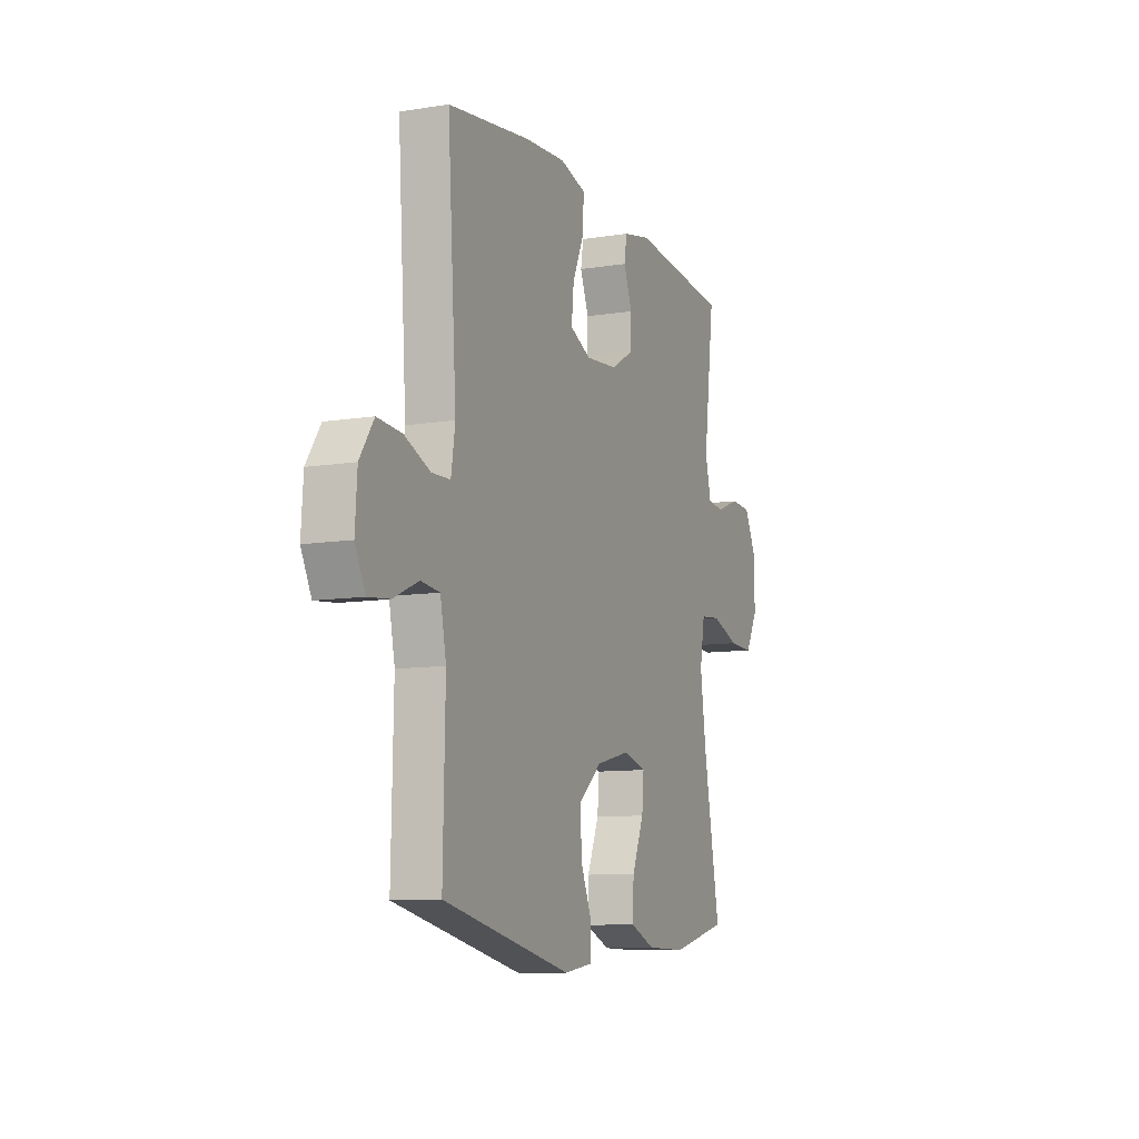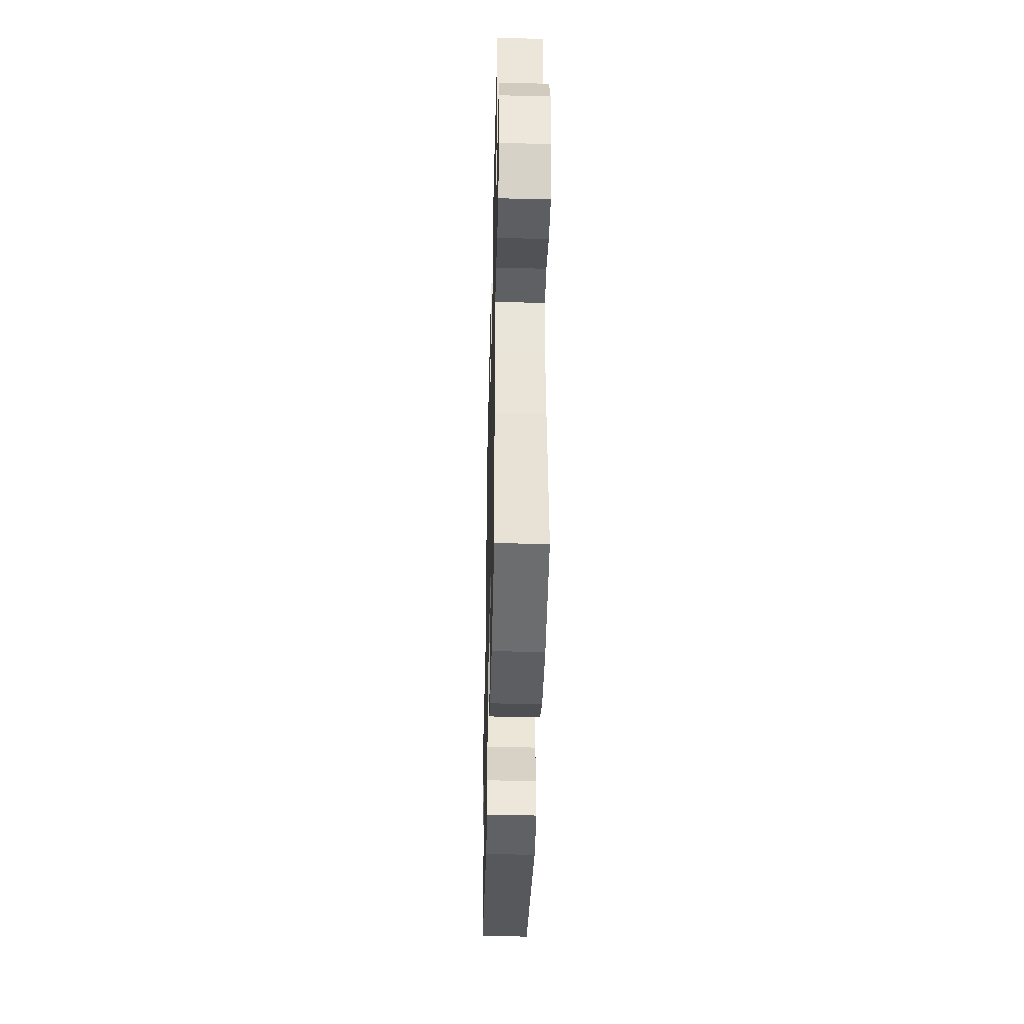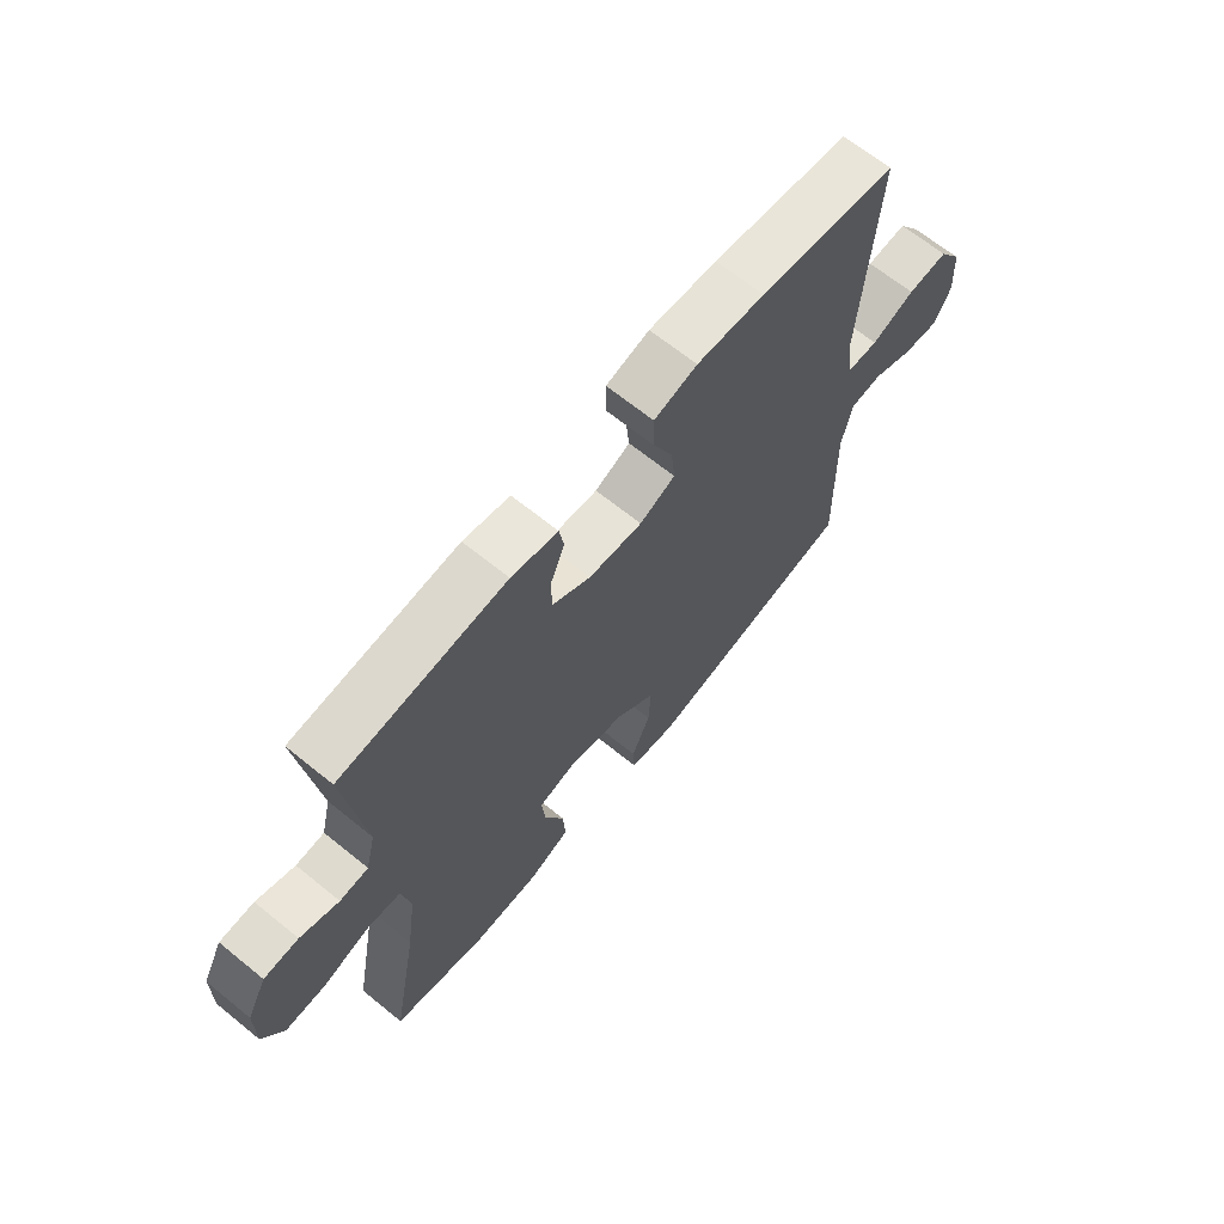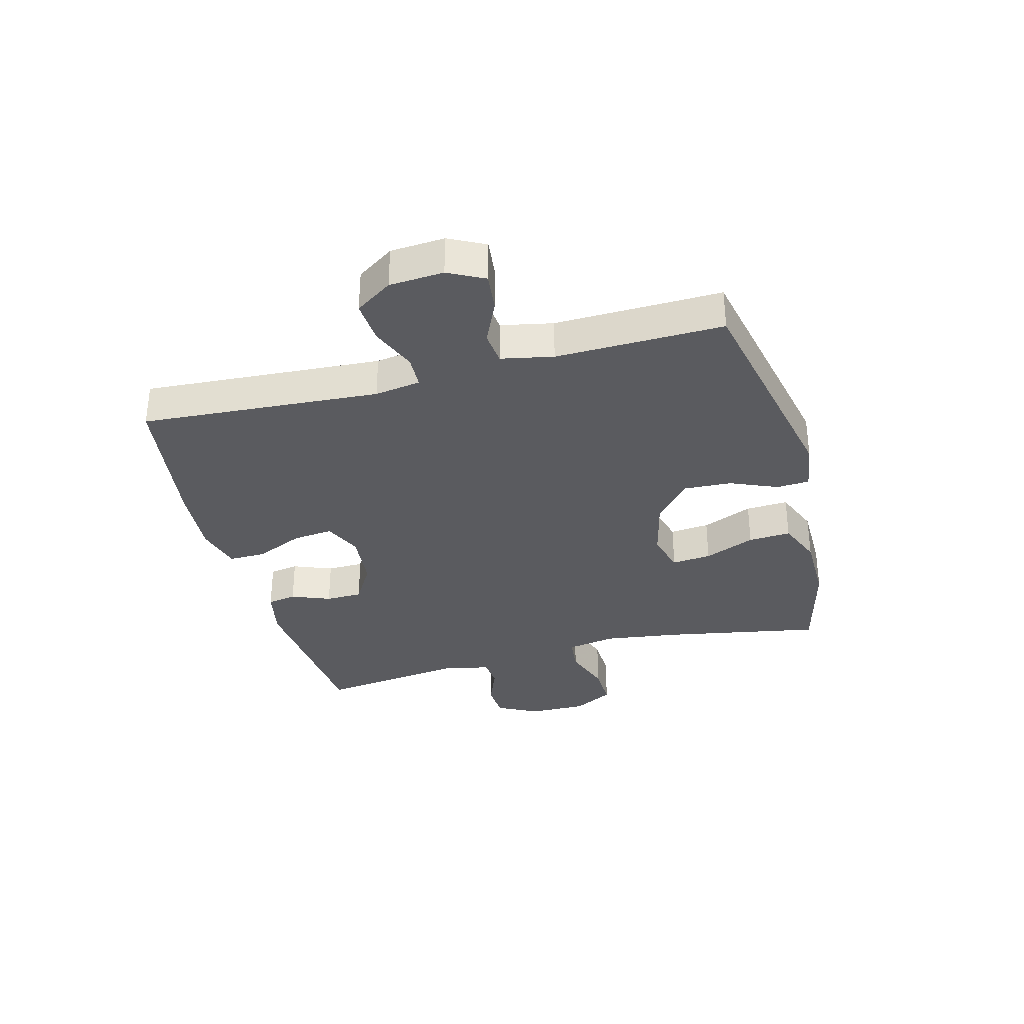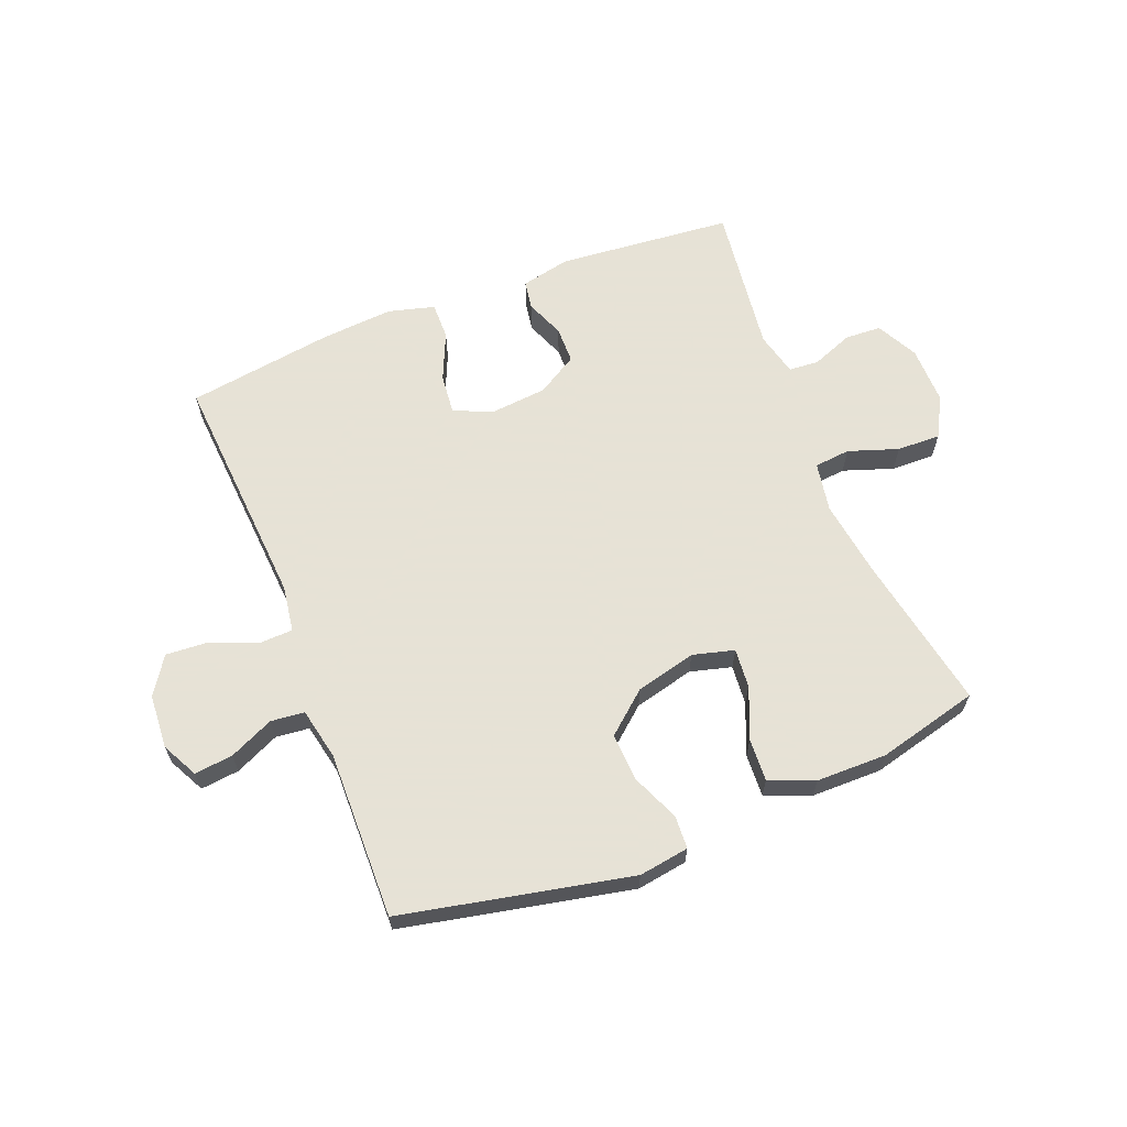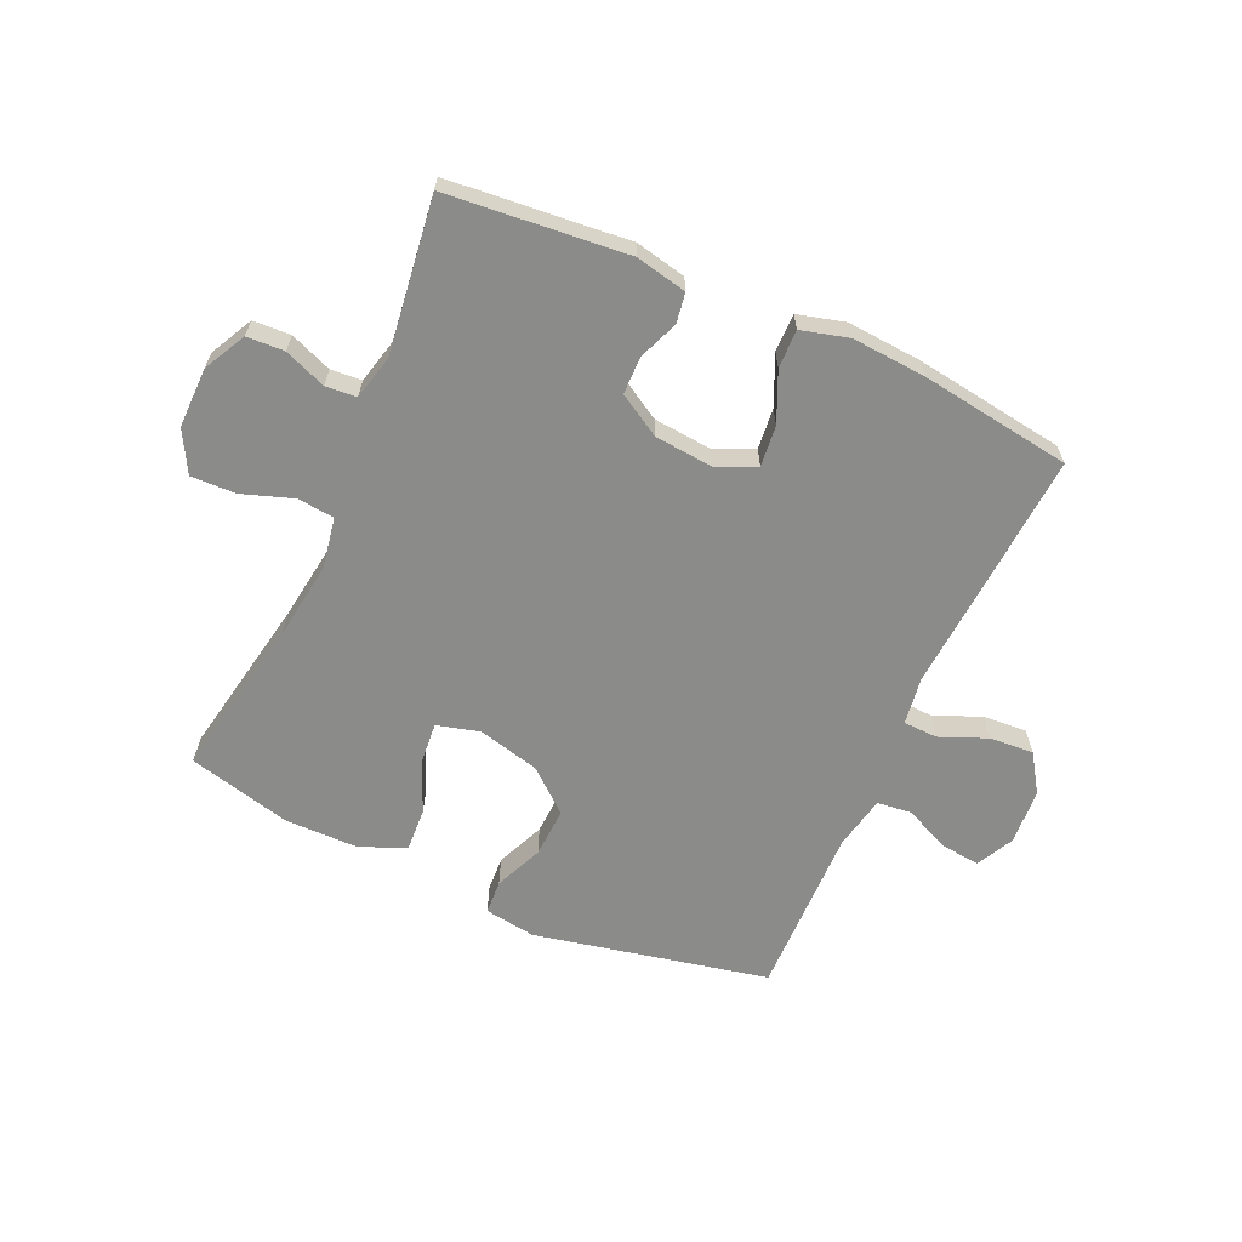
<metadata>
{"format":"obj","ext":"obj","renderer":"f3d","projection":"perspective","resolution":1024,"background":"white","views":[{"elev":-9.9,"azim":112.6,"up":"+Z"},{"elev":-39.7,"azim":-91.4,"up":"+Z"},{"elev":66.8,"azim":-50.9,"up":"+Z"},{"elev":-33.5,"azim":104.9,"up":"+Y"},{"elev":63.8,"azim":158.3,"up":"+Y"},{"elev":-63.7,"azim":-24.2,"up":"+Y"}]}
</metadata>
<code>
v -0.5 0.07 -0.5
v -0.451 0.07 -0.234
v -0.433 0.07 -0.105
v -0.448 0.07 -0.021
v -0.509 0.07 -0.015
v -0.593 0.07 -0.044
v -0.667 0.07 -0.046
v -0.704 0.07 0.022
v -0.703 0.07 0.121
v -0.667 0.07 0.191
v -0.605 0.07 0.194
v -0.536 0.07 0.167
v -0.485 0.07 0.171
v -0.467 0.07 0.245
v -0.5 0.07 0.5
v -0.203 0.07 0.528
v -0.119 0.07 0.51
v -0.111 0.07 0.461
v -0.137 0.07 0.395
v -0.136 0.07 0.333
v -0.067 0.07 0.292
v 0.03 0.07 0.283
v 0.094 0.07 0.312
v 0.087 0.07 0.38
v 0.051 0.07 0.461
v 0.05 0.07 0.524
v 0.128 0.07 0.545
v 0.251 0.07 0.536
v 0.5 0.07 0.5
v 0.473 0.07 0.095
v 0.485 0.07 0.017
v 0.541 0.07 0.015
v 0.619 0.07 0.047
v 0.692 0.07 0.052
v 0.734 0.07 -0.011
v 0.74 0.07 -0.103
v 0.709 0.07 -0.164
v 0.644 0.07 -0.157
v 0.569 0.07 -0.123
v 0.512 0.07 -0.129
v 0.494 0.07 -0.217
v 0.5 0.07 -0.5
v 0.113 0.07 -0.582
v 0.028 0.07 -0.569
v 0.025 0.07 -0.513
v 0.059 0.07 -0.433
v 0.063 0.07 -0.351
v -0.007 0.07 -0.292
v -0.109 0.07 -0.267
v -0.179 0.07 -0.286
v -0.173 0.07 -0.353
v -0.137 0.07 -0.439
v -0.133 0.07 -0.511
v -0.209 0.07 -0.542
v -0.329 0.07 -0.543
v -0.5 0 -0.5
v -0.451 0 -0.234
v -0.433 0 -0.105
v -0.448 0 -0.021
v -0.509 0 -0.015
v -0.593 0 -0.044
v -0.667 0 -0.046
v -0.704 0 0.022
v -0.703 0 0.121
v -0.667 0 0.191
v -0.605 0 0.194
v -0.536 0 0.167
v -0.485 0 0.171
v -0.467 0 0.245
v -0.5 0 0.5
v -0.203 0 0.528
v -0.119 0 0.51
v -0.111 0 0.461
v -0.137 0 0.395
v -0.136 0 0.333
v -0.067 0 0.292
v 0.03 0 0.283
v 0.094 0 0.312
v 0.087 0 0.38
v 0.051 0 0.461
v 0.05 0 0.524
v 0.128 0 0.545
v 0.251 0 0.536
v 0.5 0 0.5
v 0.473 0 0.095
v 0.485 0 0.017
v 0.541 0 0.015
v 0.619 0 0.047
v 0.692 0 0.052
v 0.734 0 -0.011
v 0.74 0 -0.103
v 0.709 0 -0.164
v 0.644 0 -0.157
v 0.569 0 -0.123
v 0.512 0 -0.129
v 0.494 0 -0.217
v 0.5 0 -0.5
v 0.113 0 -0.582
v 0.028 0 -0.569
v 0.025 0 -0.513
v 0.059 0 -0.433
v 0.063 0 -0.351
v -0.007 0 -0.292
v -0.109 0 -0.267
v -0.179 0 -0.286
v -0.173 0 -0.353
v -0.137 0 -0.439
v -0.133 0 -0.511
v -0.209 0 -0.542
v -0.329 0 -0.543
f 54 55 1 2
f 51 52 53 54
f 50 51 54 2
f 49 50 2 3
f 48 49 3 4
f 43 44 45 46
f 41 42 43 46
f 40 41 46 47
f 36 37 38 39
f 36 39 40
f 35 36 40
f 32 33 34 35
f 31 32 35 40
f 27 28 29 30
f 27 30 31
f 24 25 26 27
f 23 24 27 31
f 22 23 31 40
f 16 17 18 19
f 14 15 16 19
f 13 14 19 20
f 9 10 11 12
f 9 12 13
f 8 9 13
f 5 6 7 8
f 4 5 8 13
f 48 4 13 20
f 21 22 40 47
f 20 21 47 48
f 57 56 110 109
f 109 108 107 106
f 57 109 106 105
f 58 57 105 104
f 59 58 104 103
f 101 100 99 98
f 101 98 97 96
f 102 101 96 95
f 94 93 92 91
f 95 94 91
f 95 91 90
f 90 89 88 87
f 95 90 87 86
f 85 84 83 82
f 86 85 82
f 82 81 80 79
f 86 82 79 78
f 95 86 78 77
f 74 73 72 71
f 74 71 70 69
f 75 74 69 68
f 67 66 65 64
f 68 67 64
f 68 64 63
f 63 62 61 60
f 68 63 60 59
f 75 68 59 103
f 102 95 77 76
f 103 102 76 75
f 1 56 57 2
f 2 57 58 3
f 3 58 59 4
f 4 59 60 5
f 5 60 61 6
f 6 61 62 7
f 7 62 63 8
f 8 63 64 9
f 9 64 65 10
f 10 65 66 11
f 11 66 67 12
f 12 67 68 13
f 13 68 69 14
f 14 69 70 15
f 15 70 71 16
f 16 71 72 17
f 17 72 73 18
f 18 73 74 19
f 19 74 75 20
f 20 75 76 21
f 21 76 77 22
f 22 77 78 23
f 23 78 79 24
f 24 79 80 25
f 25 80 81 26
f 26 81 82 27
f 27 82 83 28
f 28 83 84 29
f 29 84 85 30
f 30 85 86 31
f 31 86 87 32
f 32 87 88 33
f 33 88 89 34
f 34 89 90 35
f 35 90 91 36
f 36 91 92 37
f 37 92 93 38
f 38 93 94 39
f 39 94 95 40
f 40 95 96 41
f 41 96 97 42
f 42 97 98 43
f 43 98 99 44
f 44 99 100 45
f 45 100 101 46
f 46 101 102 47
f 47 102 103 48
f 48 103 104 49
f 49 104 105 50
f 50 105 106 51
f 51 106 107 52
f 52 107 108 53
f 53 108 109 54
f 54 109 110 55
f 55 110 56 1

</code>
